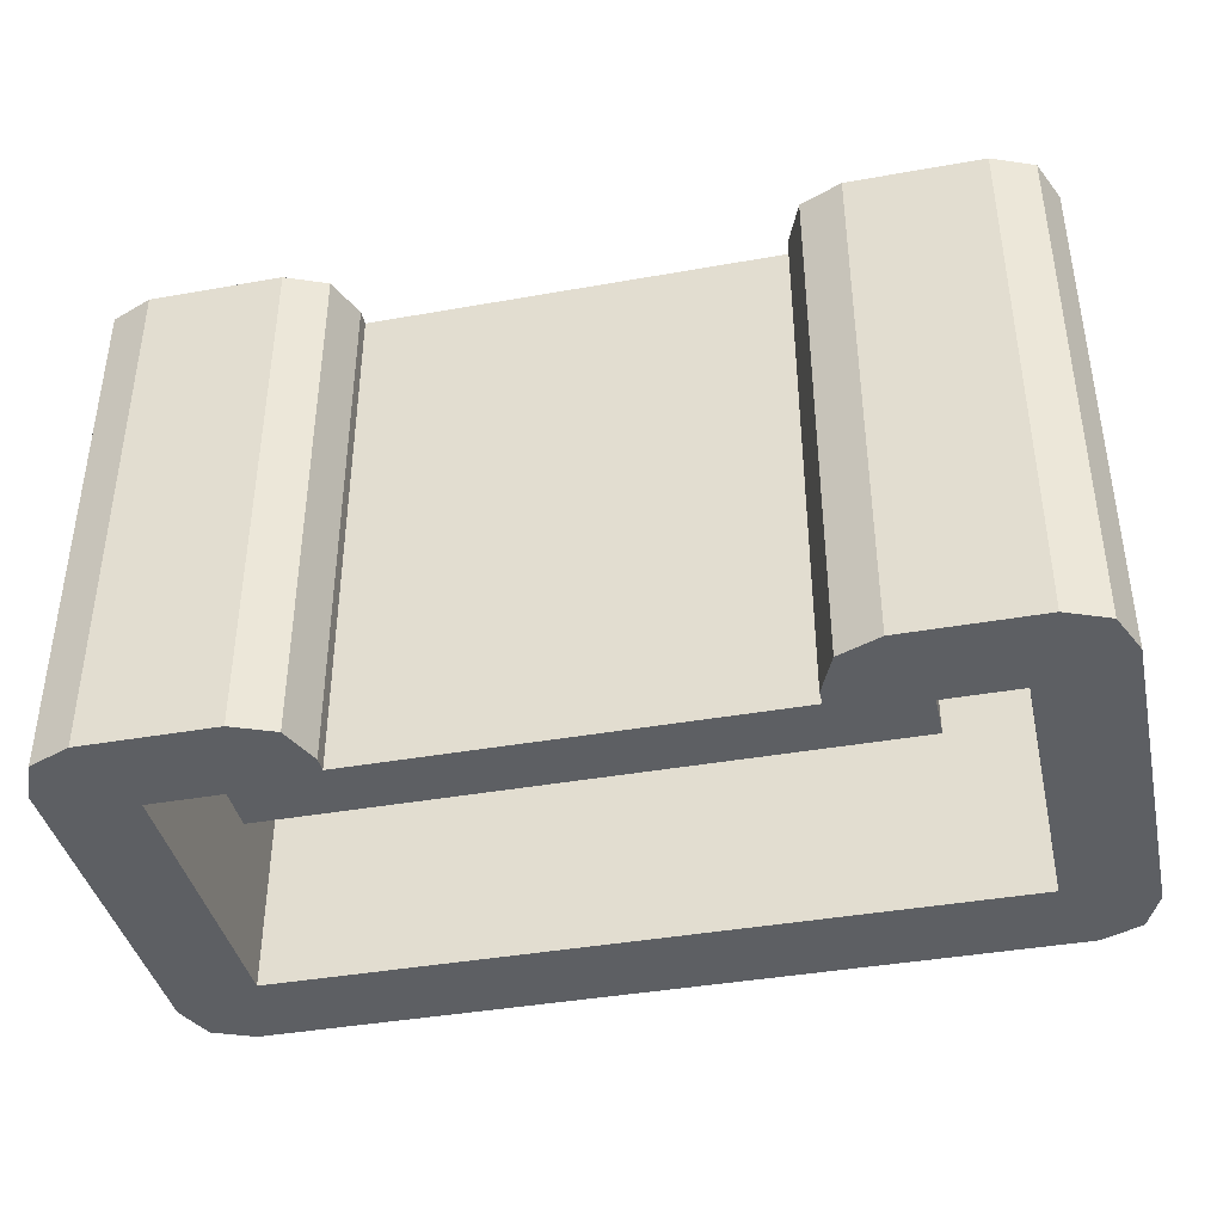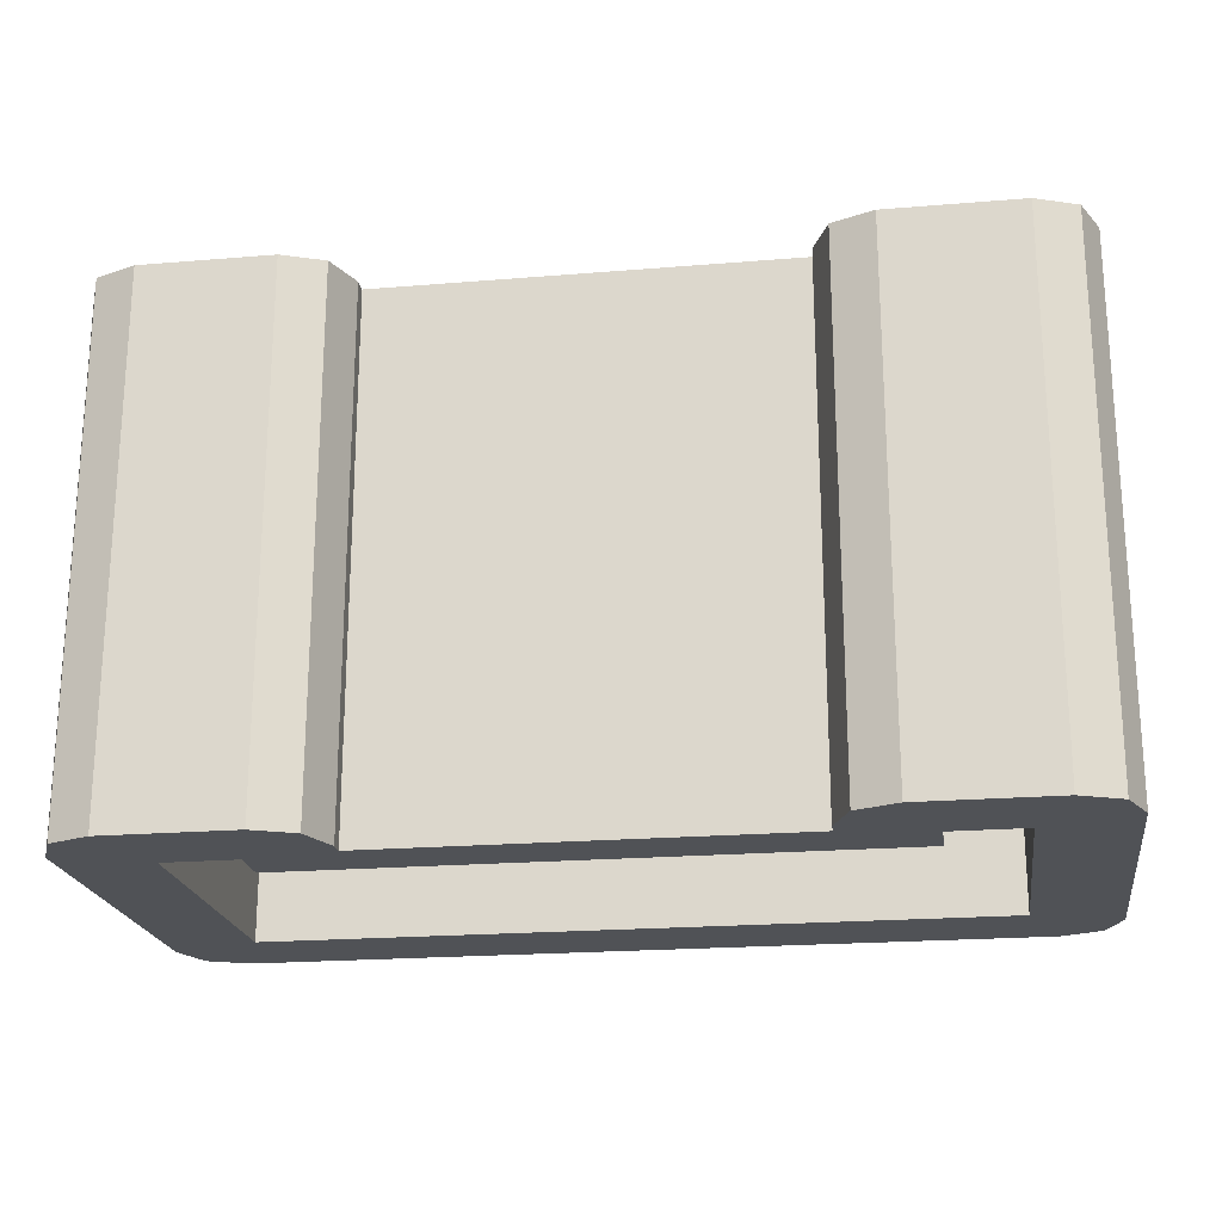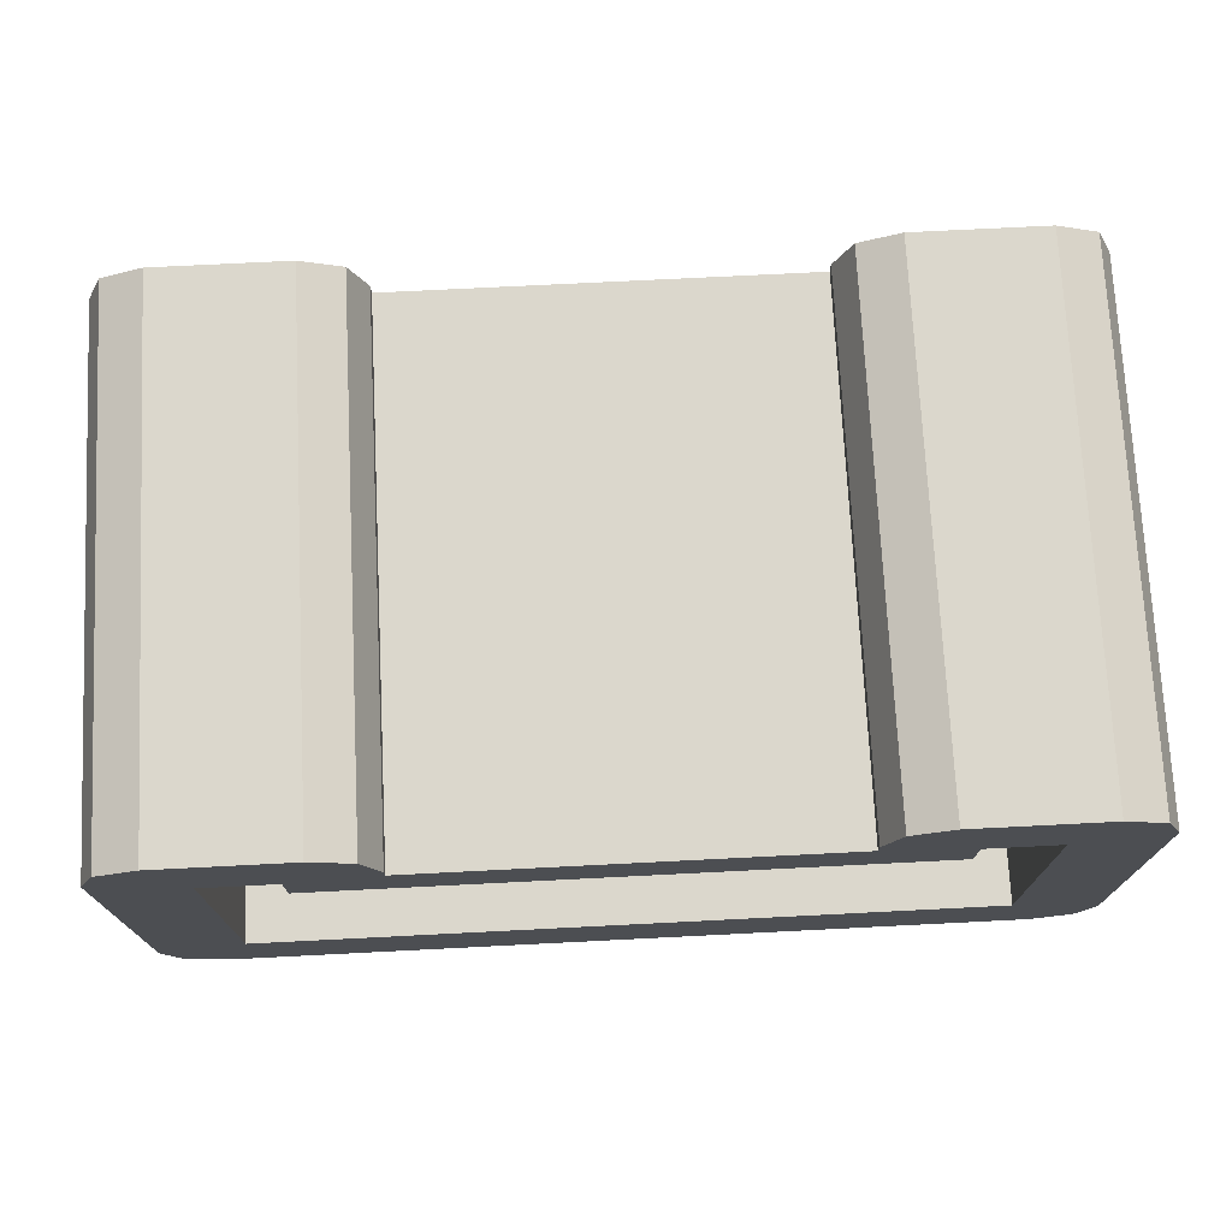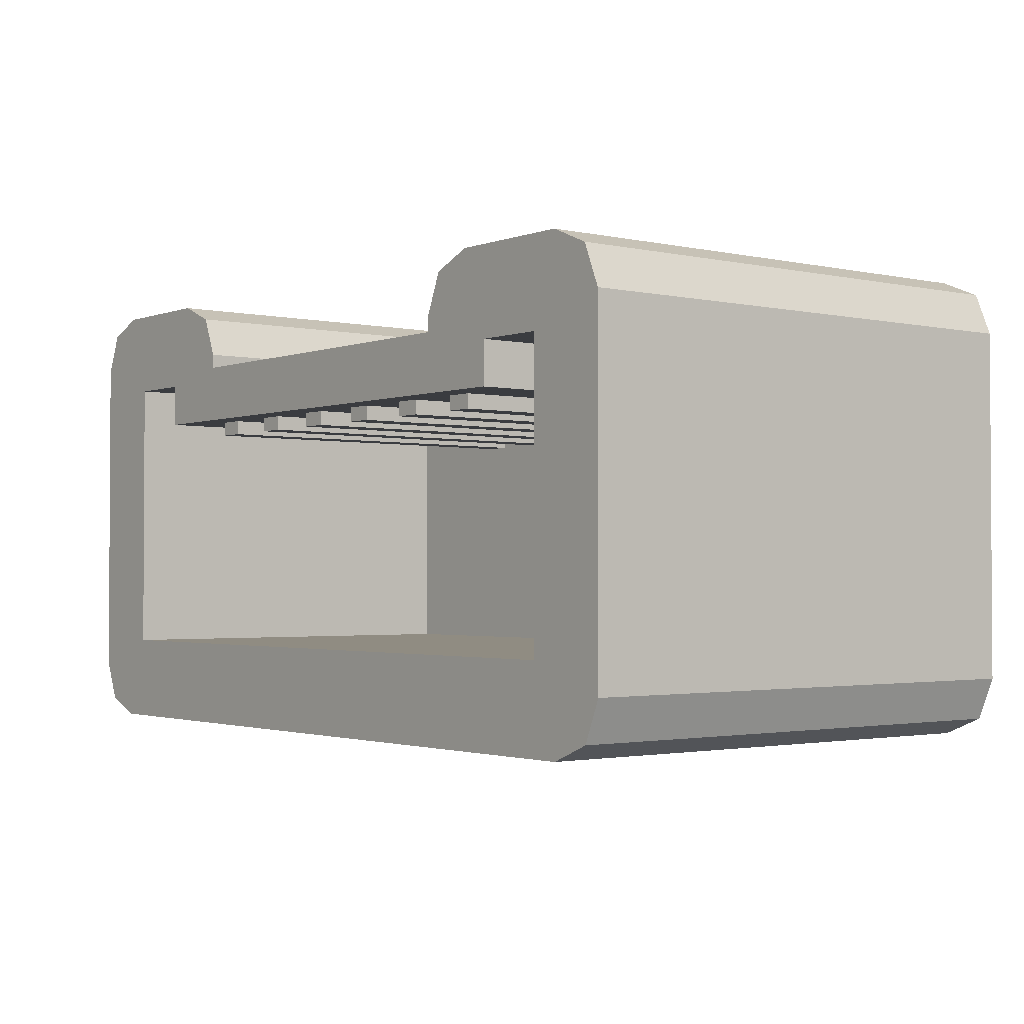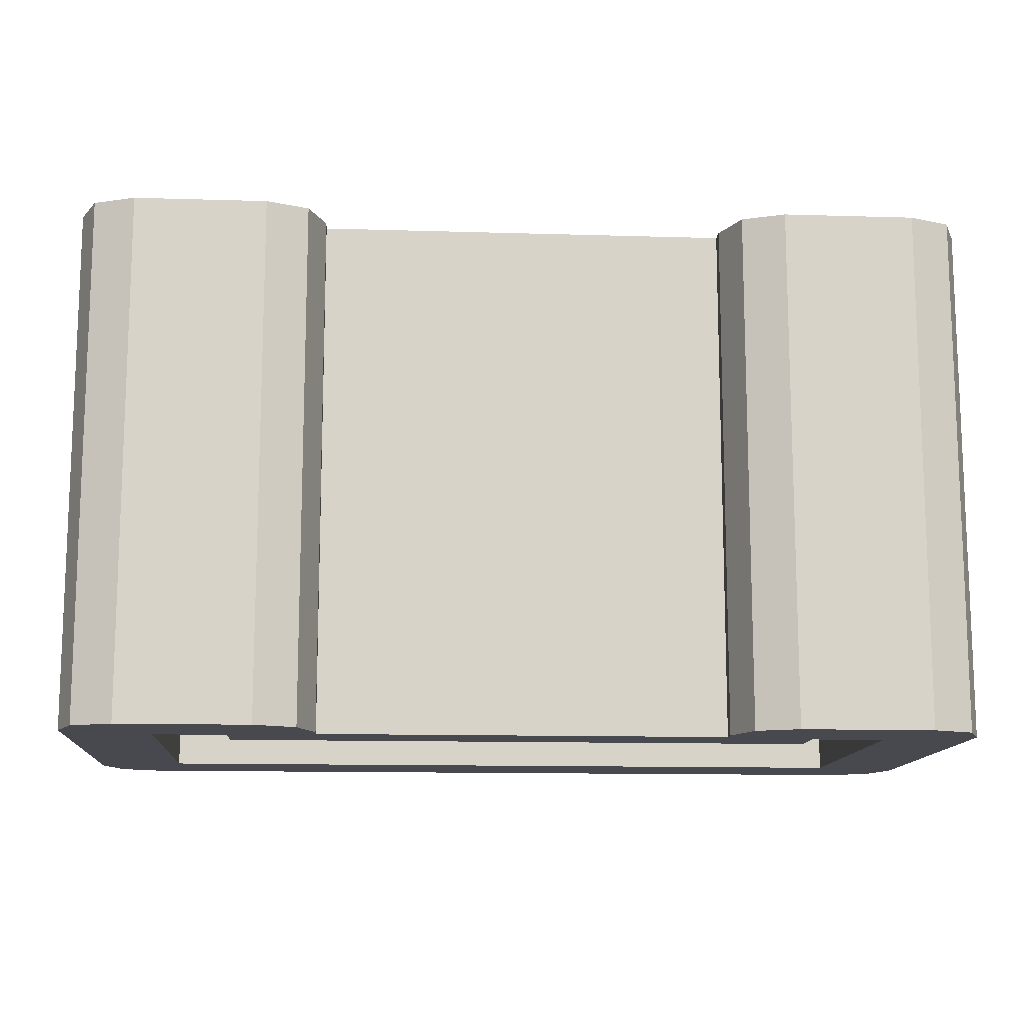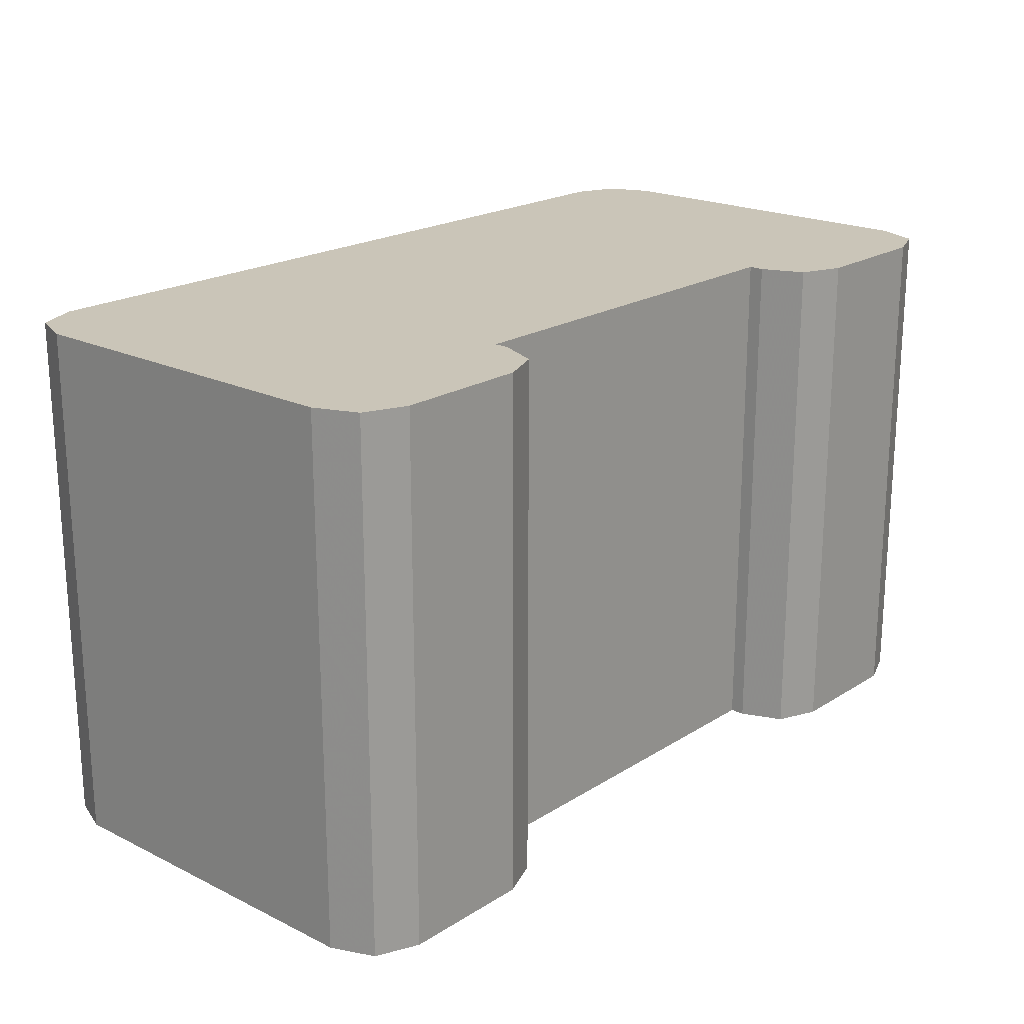
<metadata>
{"format":"obj","ext":"obj","renderer":"f3d","projection":"perspective","resolution":1024,"background":"white","views":[{"elev":-40.0,"azim":-167.6,"up":"+Z"},{"elev":-21.1,"azim":-171.6,"up":"+Z"},{"elev":73.2,"azim":177.1,"up":"+Y"},{"elev":-1.9,"azim":-128.2,"up":"+Y"},{"elev":-12.7,"azim":176.0,"up":"+Z"},{"elev":20.4,"azim":131.5,"up":"+Z"}]}
</metadata>
<code>
v 0.7457 -0.3707 0
v 0.675 -0.4 0
v 0.675 -0.4 0.9
v 0.7457 -0.3707 0.9
v 0.775 -0.3 0
v 0.7457 -0.3707 0
v 0.7457 -0.3707 0.9
v 0.775 -0.3 0.9
v 0.675 -0.4 0.9
v 0.7457 -0.3707 0.9
v 0.775 -0.3 0.9
v 0.675 -0.4 0
v 0.7457 -0.3707 0
v 0.775 -0.3 0
v -0.7457 -0.3707 0
v -0.675 -0.4 0
v -0.675 -0.4 0.9
v -0.7457 -0.3707 0.9
v -0.775 -0.3 0
v -0.7457 -0.3707 0
v -0.7457 -0.3707 0.9
v -0.775 -0.3 0.9
v -0.675 -0.4 0.9
v -0.7457 -0.3707 0.9
v -0.775 -0.3 0.9
v -0.675 -0.4 0
v -0.7457 -0.3707 0
v -0.775 -0.3 0
v 0.7457 0.3707 0
v 0.675 0.4 0
v 0.675 0.4 0.9
v 0.7457 0.3707 0.9
v 0.775 0.3 0
v 0.7457 0.3707 0
v 0.7457 0.3707 0.9
v 0.775 0.3 0.9
v 0.675 0.4 0.9
v 0.7457 0.3707 0.9
v 0.775 0.3 0.9
v 0.675 0.4 0
v 0.7457 0.3707 0
v 0.775 0.3 0
v -0.7457 0.3707 0
v -0.675 0.4 0
v -0.675 0.4 0.9
v -0.7457 0.3707 0.9
v -0.775 0.3 0
v -0.7457 0.3707 0
v -0.7457 0.3707 0.9
v -0.775 0.3 0.9
v -0.675 0.4 0.9
v -0.7457 0.3707 0.9
v -0.775 0.3 0.9
v -0.675 0.4 0
v -0.7457 0.3707 0
v -0.775 0.3 0
v 0.3922 0.15 0.05
v 0.3922 0.15 0.7
v 0.3422 0.15 0.7
v 0.3422 0.15 0.05
v 0.3922 0.15 0.05
v 0.3922 0.175 0.05
v 0.3922 0.175 0.7
v 0.3922 0.15 0.7
v 0.3422 0.15 0.05
v 0.3422 0.175 0.05
v 0.3922 0.175 0.05
v 0.3922 0.15 0.05
v 0.3422 0.15 0.7
v 0.3422 0.175 0.7
v 0.3422 0.175 0.05
v 0.3422 0.15 0.05
v 0.3922 0.15 0.7
v 0.3922 0.175 0.7
v 0.3422 0.175 0.7
v 0.3422 0.15 0.7
v 0.2453 0.15 0.05
v 0.2453 0.15 0.7
v 0.1953 0.15 0.7
v 0.1953 0.15 0.05
v 0.2453 0.15 0.05
v 0.2453 0.175 0.05
v 0.2453 0.175 0.7
v 0.2453 0.15 0.7
v 0.1953 0.15 0.05
v 0.1953 0.175 0.05
v 0.2453 0.175 0.05
v 0.2453 0.15 0.05
v 0.1953 0.15 0.7
v 0.1953 0.175 0.7
v 0.1953 0.175 0.05
v 0.1953 0.15 0.05
v 0.2453 0.15 0.7
v 0.2453 0.175 0.7
v 0.1953 0.175 0.7
v 0.1953 0.15 0.7
v 0.0984 0.15 0.05
v 0.0984 0.15 0.7
v 0.0484 0.15 0.7
v 0.0484 0.15 0.05
v 0.0984 0.15 0.05
v 0.0984 0.175 0.05
v 0.0984 0.175 0.7
v 0.0984 0.15 0.7
v 0.0484 0.15 0.05
v 0.0484 0.175 0.05
v 0.0984 0.175 0.05
v 0.0984 0.15 0.05
v 0.0484 0.15 0.7
v 0.0484 0.175 0.7
v 0.0484 0.175 0.05
v 0.0484 0.15 0.05
v 0.0984 0.15 0.7
v 0.0984 0.175 0.7
v 0.0484 0.175 0.7
v 0.0484 0.15 0.7
v -0.3922 0.15 0.05
v -0.3922 0.15 0.7
v -0.3422 0.15 0.7
v -0.3422 0.15 0.05
v -0.3922 0.15 0.05
v -0.3922 0.175 0.05
v -0.3922 0.175 0.7
v -0.3922 0.15 0.7
v -0.3422 0.15 0.05
v -0.3422 0.175 0.05
v -0.3922 0.175 0.05
v -0.3922 0.15 0.05
v -0.3422 0.15 0.7
v -0.3422 0.175 0.7
v -0.3422 0.175 0.05
v -0.3422 0.15 0.05
v -0.3922 0.15 0.7
v -0.3922 0.175 0.7
v -0.3422 0.175 0.7
v -0.3422 0.15 0.7
v -0.2453 0.15 0.05
v -0.2453 0.15 0.7
v -0.1953 0.15 0.7
v -0.1953 0.15 0.05
v -0.2453 0.15 0.05
v -0.2453 0.175 0.05
v -0.2453 0.175 0.7
v -0.2453 0.15 0.7
v -0.1953 0.15 0.05
v -0.1953 0.175 0.05
v -0.2453 0.175 0.05
v -0.2453 0.15 0.05
v -0.1953 0.15 0.7
v -0.1953 0.175 0.7
v -0.1953 0.175 0.05
v -0.1953 0.15 0.05
v -0.2453 0.15 0.7
v -0.2453 0.175 0.7
v -0.1953 0.175 0.7
v -0.1953 0.15 0.7
v -0.0984 0.15 0.05
v -0.0984 0.15 0.7
v -0.0484 0.15 0.7
v -0.0484 0.15 0.05
v -0.0984 0.15 0.05
v -0.0984 0.175 0.05
v -0.0984 0.175 0.7
v -0.0984 0.15 0.7
v -0.0484 0.15 0.05
v -0.0484 0.175 0.05
v -0.0984 0.175 0.05
v -0.0984 0.15 0.05
v -0.0484 0.15 0.7
v -0.0484 0.175 0.7
v -0.0484 0.175 0.05
v -0.0484 0.15 0.05
v -0.0984 0.15 0.7
v -0.0984 0.175 0.7
v -0.0484 0.175 0.7
v -0.0484 0.15 0.7
v -0.625 -0.25 0
v 0.625 -0.25 0
v 0.675 -0.4 0
v -0.675 -0.4 0
v -0.675 -0.4 0
v -0.675 0.4 0
v -0.625 0.25 0
v -0.625 -0.25 0
v 0.675 -0.4 0
v 0.625 -0.25 0
v 0.625 0.25 0
v 0.675 0.4 0
v 0.625 -0.25 0
v -0.625 -0.25 0
v -0.625 -0.25 0.7
v 0.625 -0.25 0.7
v -0.625 -0.25 0
v -0.625 0.25 0
v -0.625 0.25 0.7
v -0.625 -0.25 0.7
v 0.625 -0.25 0.7
v 0.625 0.25 0.7
v 0.625 0.25 0
v 0.625 -0.25 0
v 0.5 0.25 0
v 0.625 0.25 0
v 0.625 0.25 0.7
v 0.5 0.25 0.7
v 0.5 0.25 0
v 0.5 0.25 0.7
v 0.5 0.175 0.7
v 0.5 0.175 0
v -0.5 0.25 0
v -0.625 0.25 0
v -0.625 0.25 0.7
v -0.5 0.25 0.7
v -0.5 0.25 0
v -0.5 0.25 0.7
v -0.5 0.175 0.7
v -0.5 0.175 0
v -0.5 0.25 0.7
v -0.5 0.175 0.7
v -0.625 -0.25 0.7
v -0.625 0.25 0.7
v 0.625 0.25 0.7
v 0.625 -0.25 0.7
v 0.5 0.175 0.7
v 0.5 0.25 0.7
v -0.625 0.25 0
v -0.675 0.4 0
v -0.5 0.25 0
v 0.675 0.4 0
v 0.625 0.25 0
v 0.5 0.25 0
v 0.5 0.175 0.7
v 0.625 -0.25 0.7
v -0.625 -0.25 0.7
v -0.5 0.175 0.7
v 0.5 0.175 0
v 0.5 0.175 0.7
v -0.5 0.175 0.7
v -0.5 0.175 0
v -0.675 0.4 0
v -0.675 -0.4 0
v -0.775 -0.3 0
v -0.775 0.3 0
v 0.675 -0.4 0
v 0.675 0.4 0
v 0.775 0.3 0
v 0.775 -0.3 0
v 0.3793 0.3707 0
v 0.35 0.3 0
v 0.35 0.3 0.9
v 0.3793 0.3707 0.9
v 0.45 0.4 0
v 0.3793 0.3707 0
v 0.3793 0.3707 0.9
v 0.45 0.4 0.9
v 0.35 0.3 0.9
v 0.3793 0.3707 0.9
v 0.45 0.4 0.9
v 0.35 0.3 0
v 0.3793 0.3707 0
v 0.45 0.4 0
v -0.3793 0.3707 0
v -0.45 0.4 0
v -0.45 0.4 0.9
v -0.3793 0.3707 0.9
v -0.35 0.3 0
v -0.3793 0.3707 0
v -0.3793 0.3707 0.9
v -0.35 0.3 0.9
v -0.45 0.4 0.9
v -0.3793 0.3707 0.9
v -0.35 0.3 0.9
v -0.45 0.4 0
v -0.3793 0.3707 0
v -0.35 0.3 0
v 0.35 0.275 0
v -0.35 0.275 0
v -0.35 0.275 0.9
v 0.35 0.275 0.9
v -0.35 0.275 0
v -0.35 0.3 0
v -0.35 0.3 0.9
v -0.35 0.275 0.9
v 0.35 0.275 0.9
v 0.35 0.3 0.9
v 0.35 0.3 0
v 0.35 0.275 0
v 0.45 0.4 0
v 0.675 0.4 0
v 0.5 0.25 0
v 0.35 0.3 0
v 0.35 0.275 0
v 0.35 0.3 0
v 0.5 0.25 0
v 0.5 0.175 0
v 0.35 0.275 0
v 0.5 0.175 0
v -0.5 0.175 0
v -0.35 0.275 0
v -0.35 0.275 0
v -0.5 0.175 0
v -0.5 0.25 0
v -0.35 0.3 0
v -0.45 0.4 0
v -0.35 0.3 0
v -0.5 0.25 0
v -0.675 0.4 0
v 0.775 0.3 0.9
v 0.775 -0.3 0.9
v 0.775 -0.3 0
v 0.775 0.3 0
v 0.45 0.4 0.9
v 0.675 0.4 0.9
v 0.675 0.4 0
v 0.45 0.4 0
v -0.45 0.4 0
v -0.675 0.4 0
v -0.675 0.4 0.9
v -0.45 0.4 0.9
v -0.775 0.3 0.9
v -0.775 0.3 0
v -0.775 -0.3 0
v -0.775 -0.3 0.9
v 0.675 -0.4 0
v 0.675 -0.4 0.9
v -0.675 -0.4 0.9
v -0.675 -0.4 0
v -0.35 0.3 0.9
v -0.45 0.4 0.9
v -0.675 0.4 0.9
v -0.775 0.3 0.9
v -0.775 0.3 0.9
v -0.775 -0.3 0.9
v -0.35 0.275 0.9
v -0.35 0.3 0.9
v 0.35 0.275 0.9
v 0.775 -0.3 0.9
v 0.775 0.3 0.9
v 0.35 0.3 0.9
v 0.45 0.4 0.9
v 0.35 0.3 0.9
v 0.775 0.3 0.9
v 0.675 0.4 0.9
v 0.775 -0.3 0.9
v 0.35 0.275 0.9
v -0.35 0.275 0.9
v -0.775 -0.3 0.9
v 0.775 -0.3 0.9
v -0.775 -0.3 0.9
v -0.675 -0.4 0.9
v 0.675 -0.4 0.9
g mesh890770
f 1 3 2
f 3 1 4
f 5 7 6
f 7 5 8
g mesh890774
f 9 10 11
g mesh890776
f 12 14 13
g mesh890780
f 15 16 17
f 17 18 15
f 19 20 21
f 21 22 19
g mesh890784
f 23 25 24
g mesh890786
f 26 27 28
g mesh890790
f 29 30 31
f 31 32 29
f 33 34 35
f 35 36 33
g mesh890794
f 37 39 38
g mesh890796
f 40 41 42
g mesh890800
f 43 45 44
f 45 43 46
f 47 49 48
f 49 47 50
g mesh890804
f 51 52 53
g mesh890806
f 54 56 55
g mesh890808
f 57 58 59
f 59 60 57
f 61 62 63
f 63 64 61
f 65 66 67
f 67 68 65
f 69 70 71
f 71 72 69
f 73 74 75
f 75 76 73
g mesh890810
f 77 78 79
f 79 80 77
f 81 82 83
f 83 84 81
f 85 86 87
f 87 88 85
f 89 90 91
f 91 92 89
f 93 94 95
f 95 96 93
g mesh890812
f 97 98 99
f 99 100 97
f 101 102 103
f 103 104 101
f 105 106 107
f 107 108 105
f 109 110 111
f 111 112 109
f 113 114 115
f 115 116 113
g mesh890814
f 117 119 118
f 119 117 120
f 121 123 122
f 123 121 124
f 125 127 126
f 127 125 128
f 129 131 130
f 131 129 132
f 133 135 134
f 135 133 136
g mesh890816
f 137 139 138
f 139 137 140
f 141 143 142
f 143 141 144
f 145 147 146
f 147 145 148
f 149 151 150
f 151 149 152
f 153 155 154
f 155 153 156
g mesh890818
f 157 159 158
f 159 157 160
f 161 163 162
f 163 161 164
f 165 167 166
f 167 165 168
f 169 171 170
f 171 169 172
f 173 175 174
f 175 173 176
f 177 178 179
f 179 180 177
f 181 182 183
f 183 184 181
f 185 186 187
f 187 188 185
g mesh890820
f 189 190 191
f 191 192 189
f 193 194 195
f 195 196 193
f 197 198 199
f 199 200 197
g mesh890822
f 201 202 203
f 203 204 201
f 205 206 207
f 207 208 205
g mesh890824
f 209 211 210
f 211 209 212
f 213 215 214
f 215 213 216
f 217 218 219
f 219 220 217
f 221 222 223
f 223 224 221
f 225 226 227
f 228 229 230
f 231 232 233
f 233 234 231
f 235 236 237
f 237 238 235
f 239 240 241
f 241 242 239
f 243 244 245
f 245 246 243
g mesh890828
f 247 248 249
f 249 250 247
f 251 252 253
f 253 254 251
g mesh890832
f 255 257 256
g mesh890834
f 258 259 260
g mesh890838
f 261 262 263
f 263 264 261
f 265 266 267
f 267 268 265
g mesh890842
f 269 271 270
g mesh890844
f 272 273 274
g mesh890846
f 275 276 277
f 277 278 275
f 279 280 281
f 281 282 279
f 283 284 285
f 285 286 283
f 287 288 289
f 289 290 287
f 291 292 293
f 293 294 291
f 295 296 297
f 297 298 295
f 299 300 301
f 301 302 299
f 303 304 305
f 305 306 303
f 307 308 309
f 309 310 307
f 311 312 313
f 313 314 311
f 315 316 317
f 317 318 315
f 319 320 321
f 321 322 319
f 323 324 325
f 325 326 323
f 327 328 329
f 329 330 327
f 331 332 333
f 333 334 331
f 335 336 337
f 337 338 335
f 339 340 341
f 341 342 339
f 343 344 345
f 345 346 343
f 347 348 349
f 349 350 347

</code>
